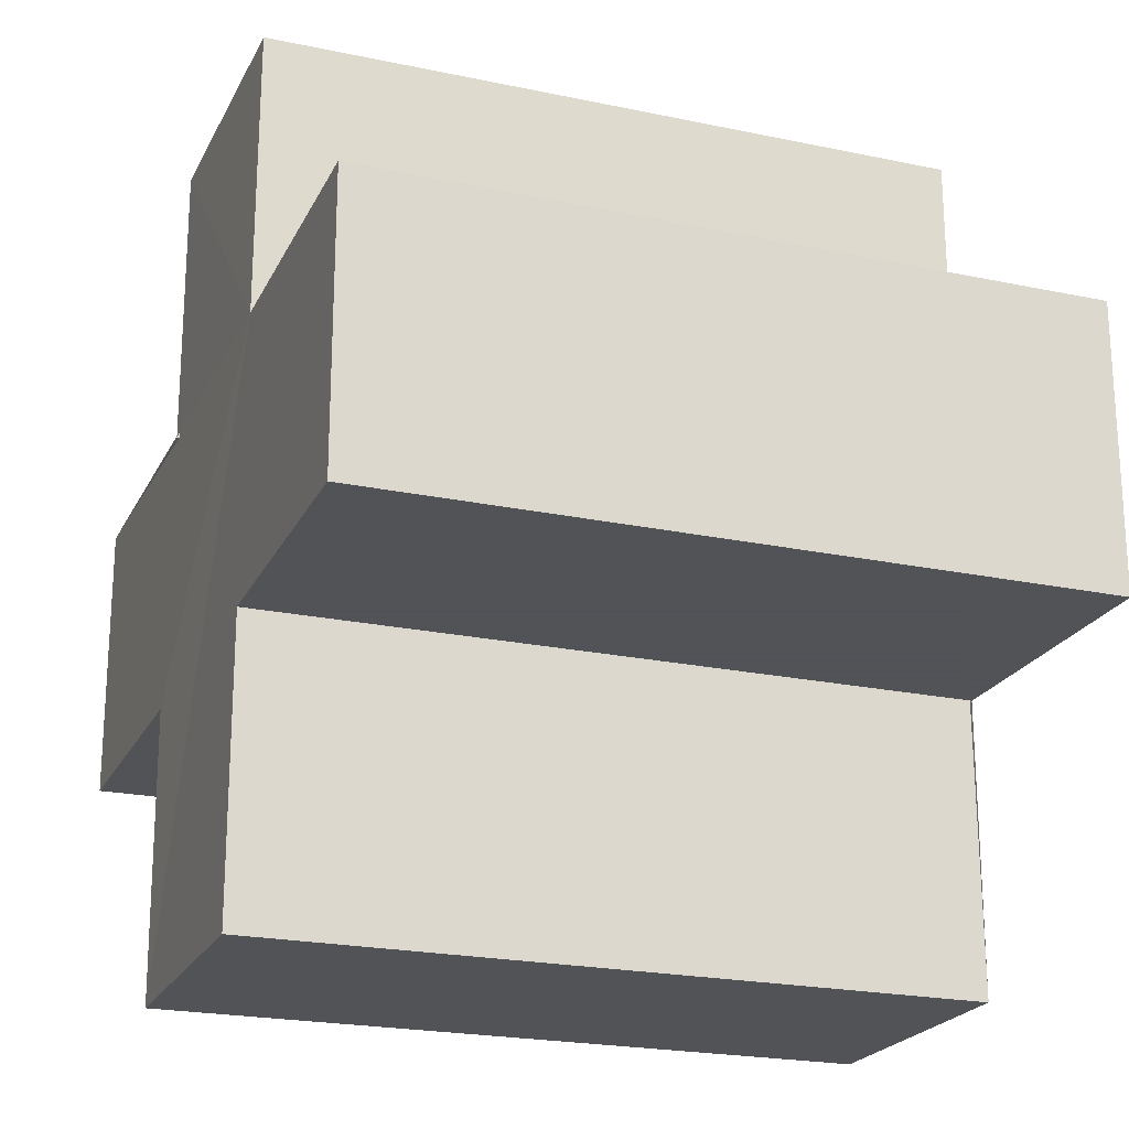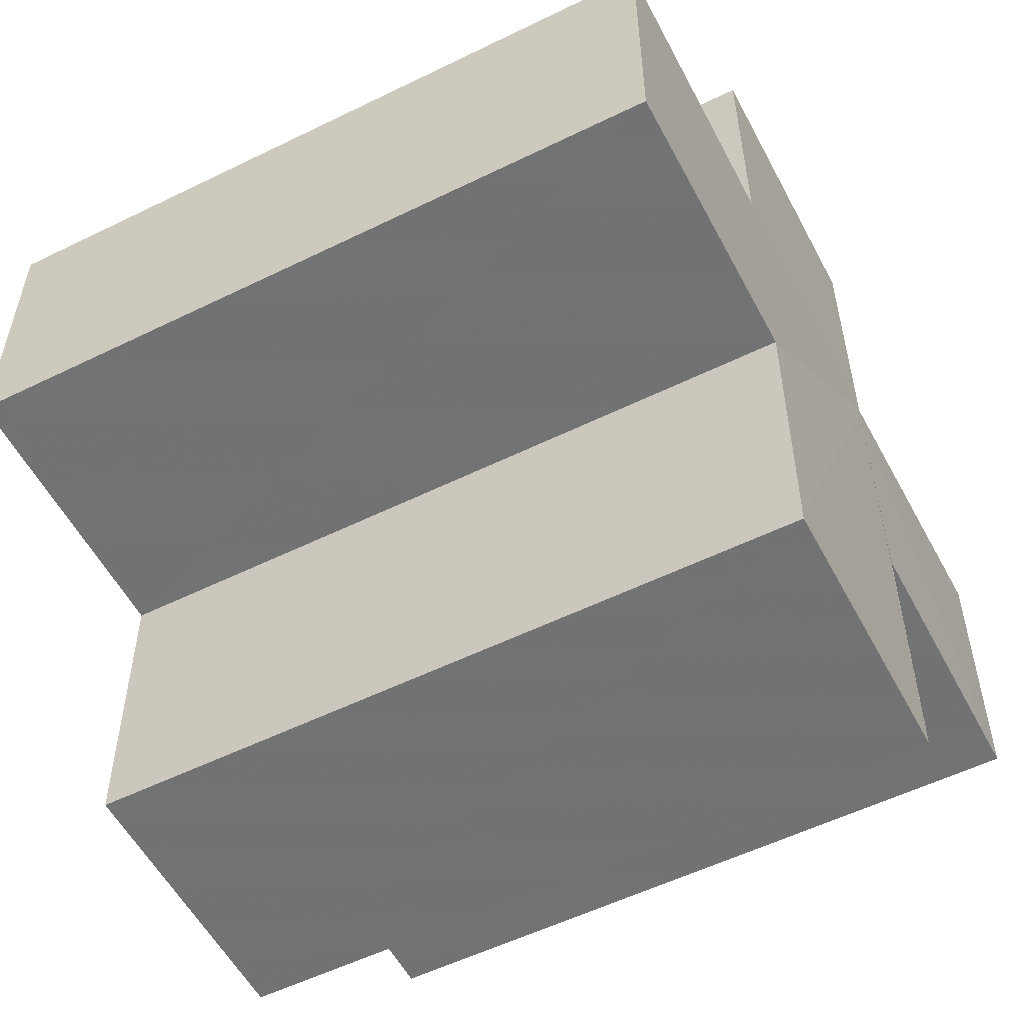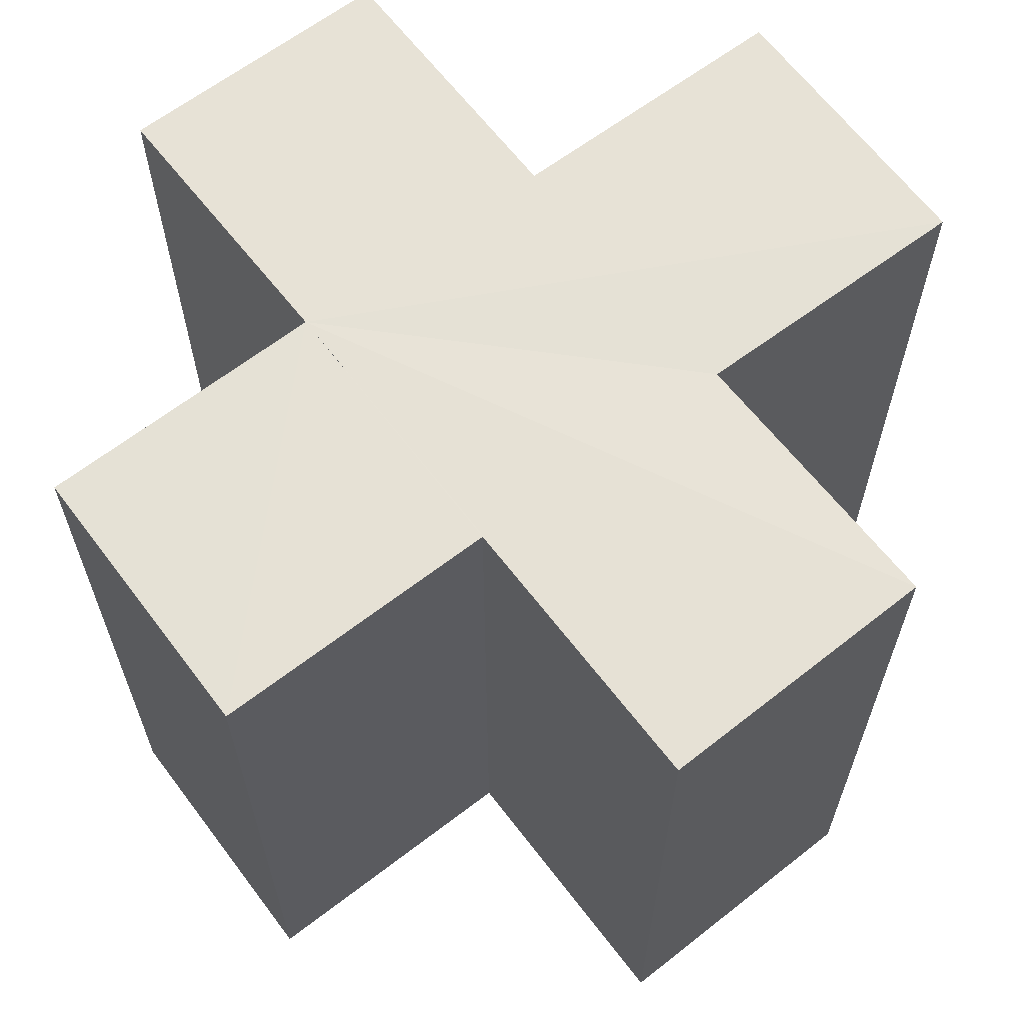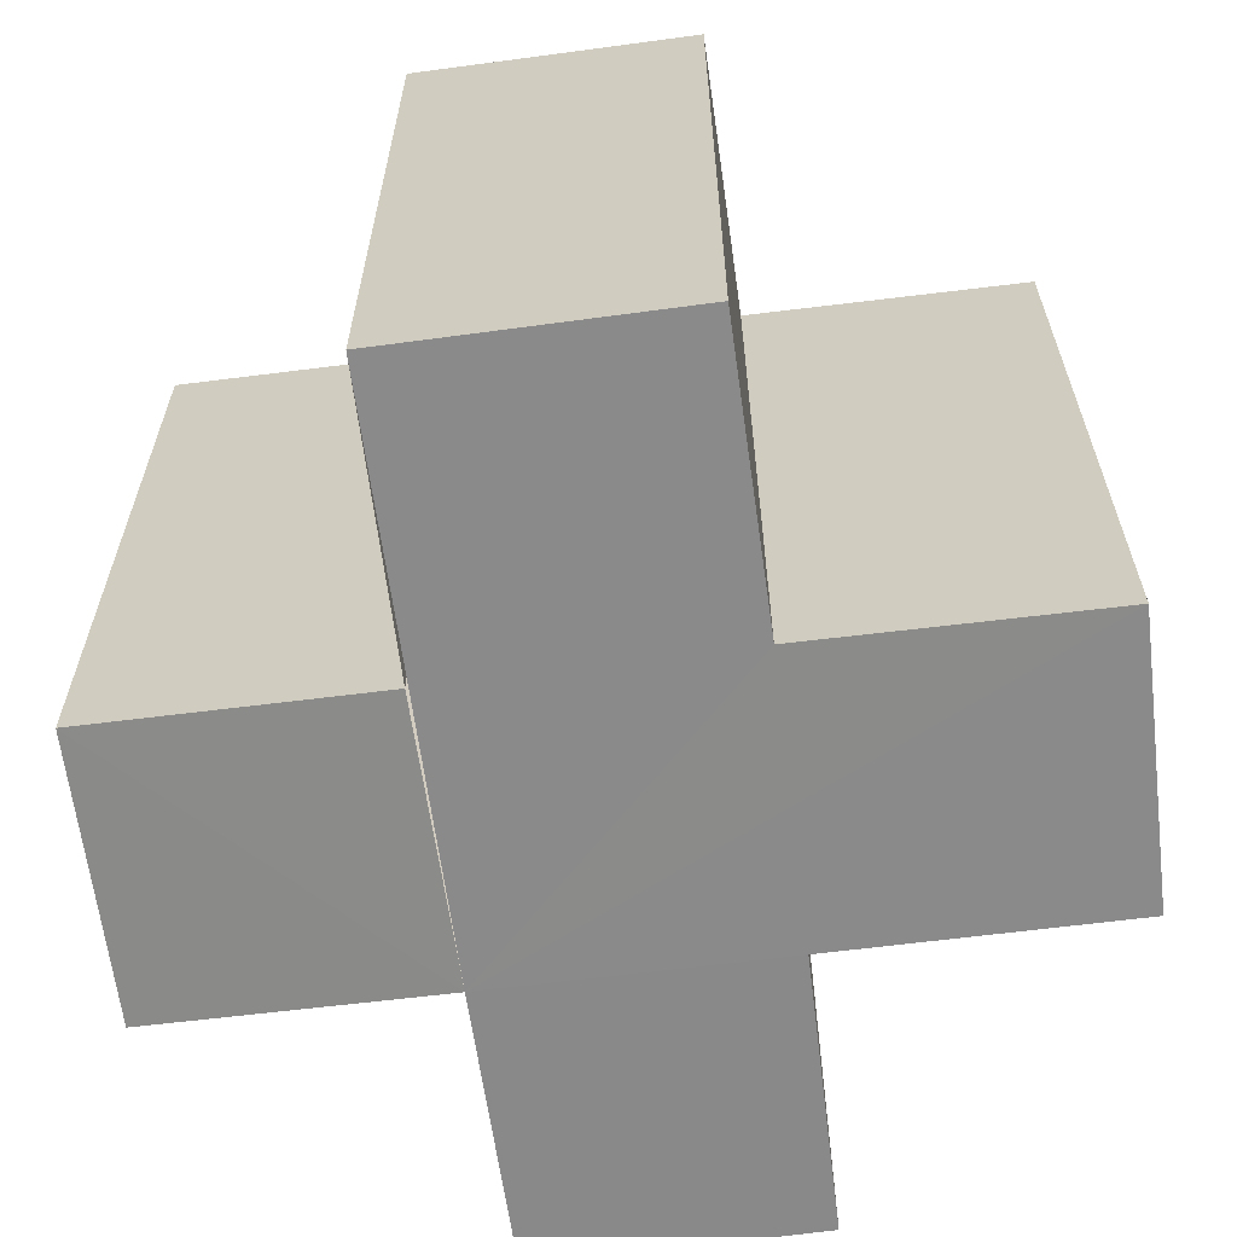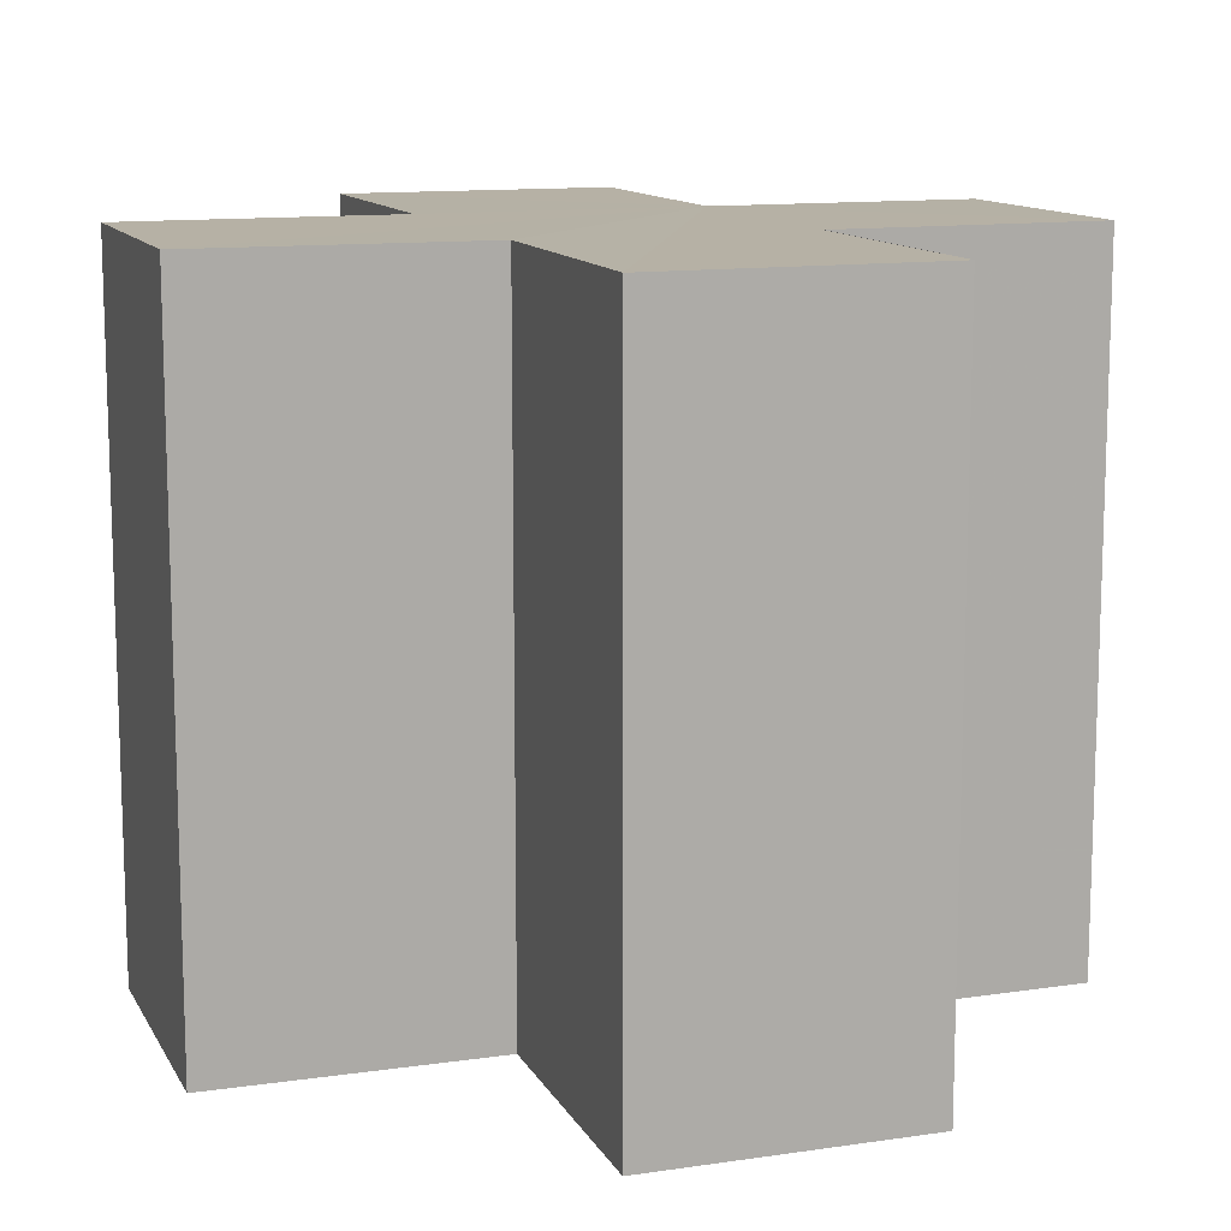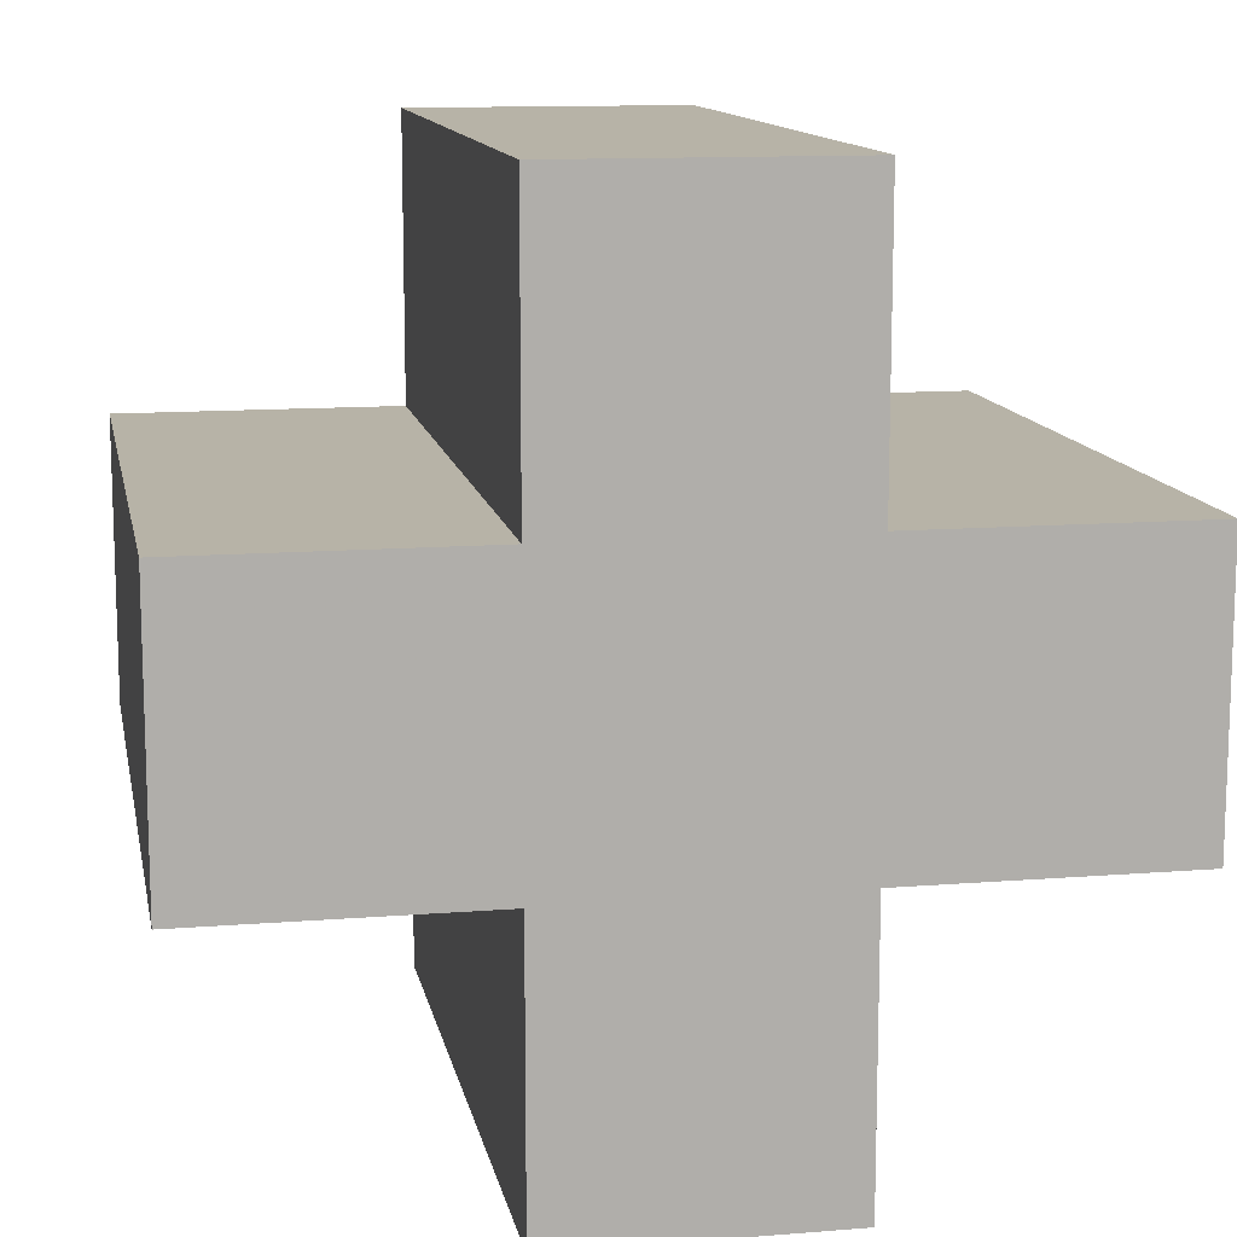
<metadata>
{"format":"obj","ext":"obj","renderer":"f3d","projection":"perspective","resolution":1024,"background":"white","views":[{"elev":-21.8,"azim":-110.4,"up":"+Y"},{"elev":-55.7,"azim":117.4,"up":"+Y"},{"elev":64.2,"azim":-37.5,"up":"+Z"},{"elev":-63.3,"azim":7.5,"up":"+Z"},{"elev":12.1,"azim":70.7,"up":"+Z"},{"elev":12.5,"azim":-10.6,"up":"+Y"}]}
</metadata>
<code>
o 11230
v 2207 1866 13.37
v 2207 1866 13.37
v 2207 1866 13.39
v 2207 1866 13.39
v 2207 1866 13.37
v 2207 1866 13.39
v 2207 1866 13.39
v 2207 1866 13.39
v 2207 1866 13.39
v 2207 1866 13.39
v 2207 1866 13.39
v 2207 1866 13.37
v 2207 1866 13.37
v 2207 1866 13.37
v 2207 1866 13.37
v 2207 1866 13.37
v 2207 1866 13.37
v 2207 1866 13.39
v 2207 1866 13.39
v 2207 1866 13.39
v 2207 1866 13.39
v 2207 1866 13.39
v 2207 1866 13.39
v 2207 1866 13.39
v 2207 1866 13.37
v 2207 1866 13.39
v 2207 1866 13.39
v 2207 1866 13.39
v 2207 1866 13.39
v 2207 1866 13.37
v 2207 1866 13.37
v 2207 1866 13.39
v 2207 1866 13.39
v 2207 1866 13.37
v 2207 1866 13.37
v 2207 1866 13.37
v 2207 1866 13.39
v 2207 1866 13.39
v 2207 1866 13.37
v 2207 1866 13.37
v 2207 1866 13.37
v 2207 1866 13.37
v 2207 1866 13.39
v 2207 1866 13.39
v 2207 1866 13.37
v 2207 1866 13.37
v 2207 1866 13.39
v 2207 1866 13.39
v 2207 1866 13.37
v 2207 1866 13.37
v 2207 1866 13.37
v 2207 1866 13.39
v 2207 1866 13.39
v 2207 1866 13.37
v 2207 1866 13.37
v 2207 1866 13.37
v 2207 1866 13.37
v 2207 1866 13.37
v 2207 1866 13.39
v 2207 1866 13.37
v 2207 1866 13.39
v 2207 1866 13.37
v 2207 1866 13.37
v 2207 1866 13.39
v 2207 1866 13.39
v 2207 1866 13.37
v 2207 1866 13.37
v 2207 1866 13.37
v 2207 1866 13.37
v 2207 1866 13.39
v 2207 1866 13.39
v 2207 1866 13.37
v 2207 1866 13.37
v 2207 1866 13.37
v 2207 1866 13.37
v 2207 1866 13.39
f 1 2 3
f 4 5 6
f 7 6 8
f 9 8 10
f 11 12 10
f 13 14 11
f 15 16 9
f 9 17 18
f 7 19 20
f 7 21 19
f 7 22 21
f 7 23 22
f 24 25 23
f 7 26 27
f 28 29 26
f 30 31 25
f 32 31 33
f 34 35 32
f 30 36 31
f 37 36 38
f 39 40 37
f 30 41 36
f 30 42 41
f 43 42 44
f 45 46 43
f 47 41 48
f 49 50 47
f 30 51 5
f 52 51 53
f 54 55 52
f 56 57 51
f 58 56 59
f 59 60 61
f 30 62 63
f 64 62 65
f 66 67 64
f 68 63 69
f 70 63 71
f 72 73 70
f 74 75 76

</code>
